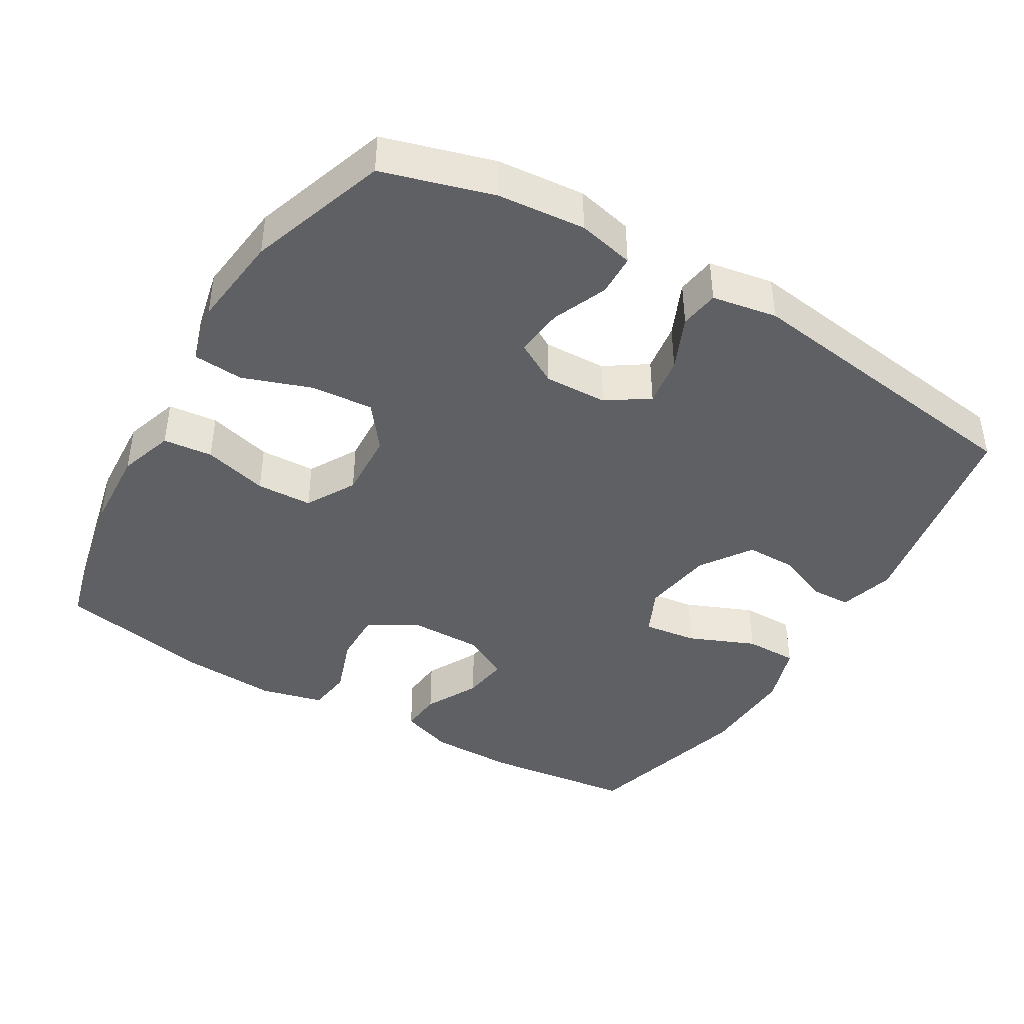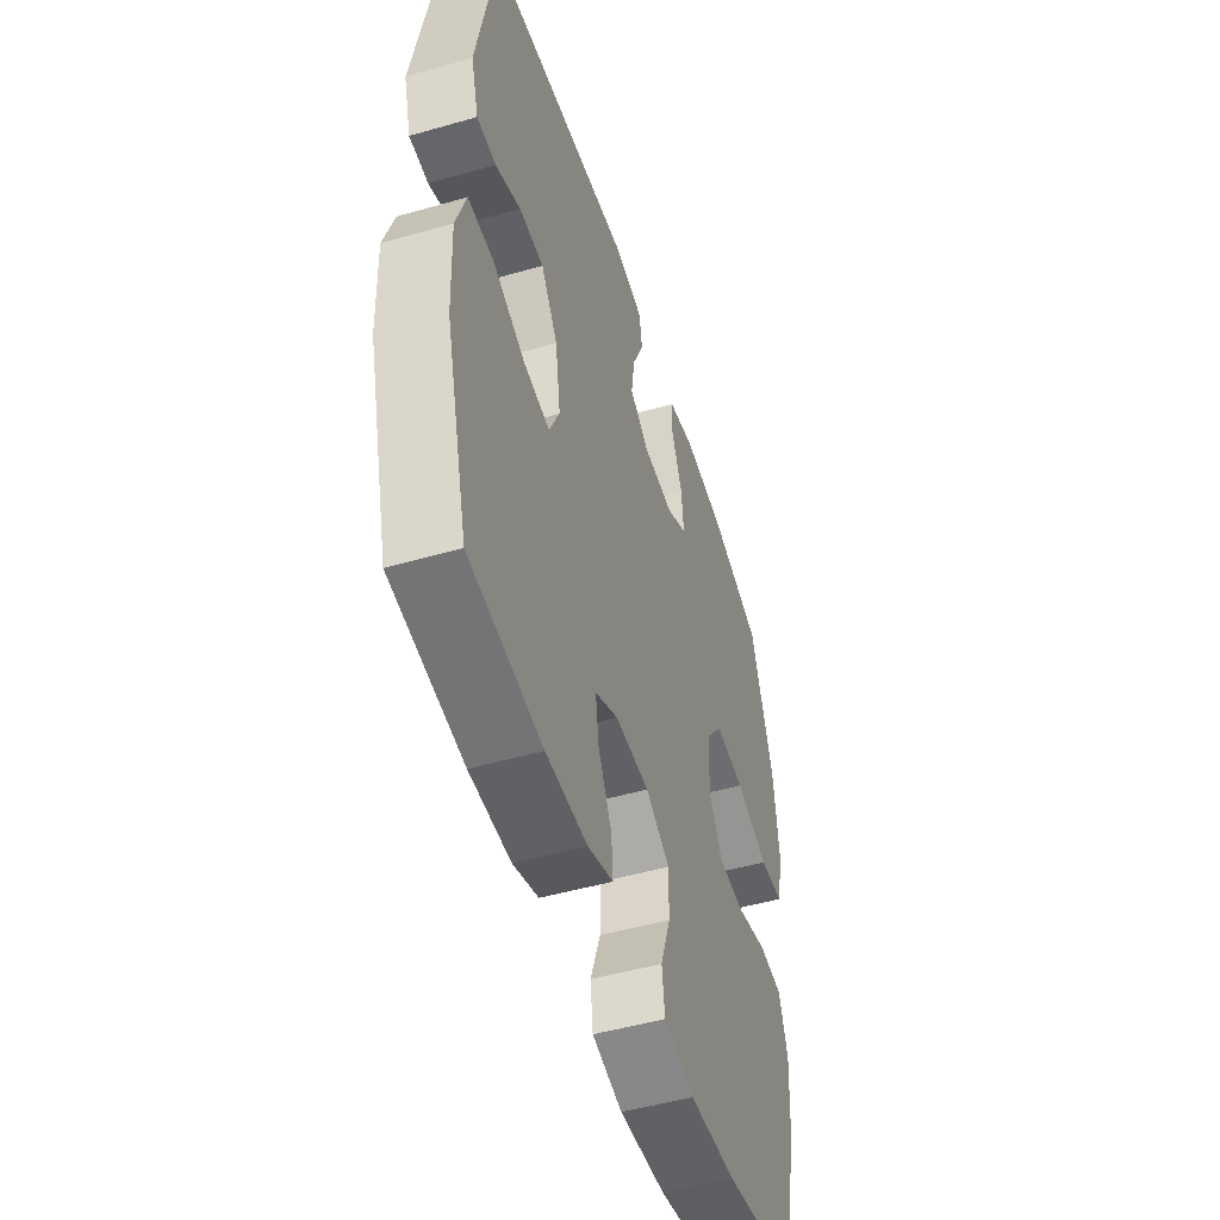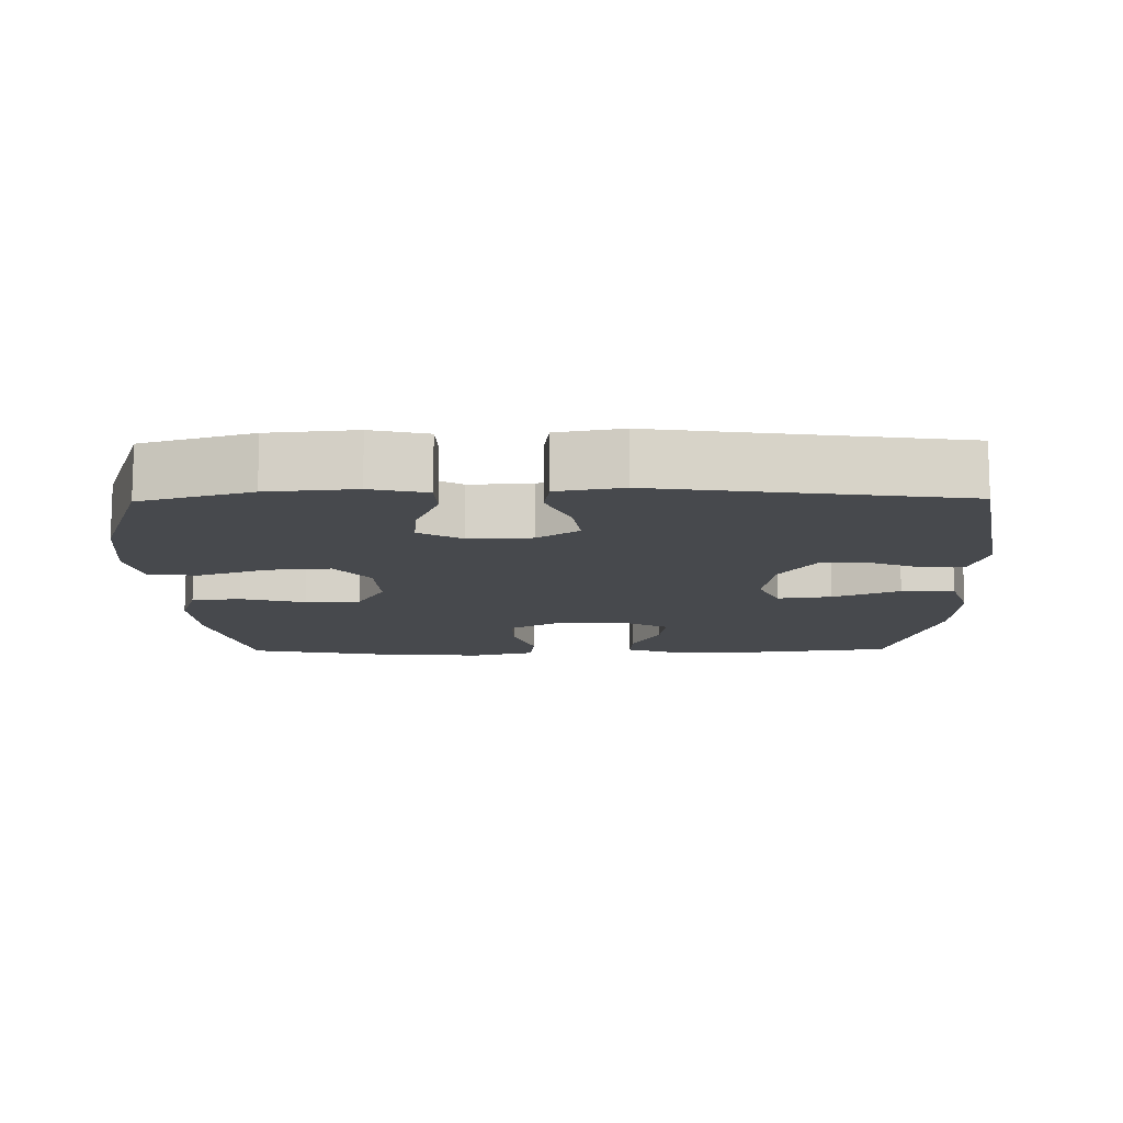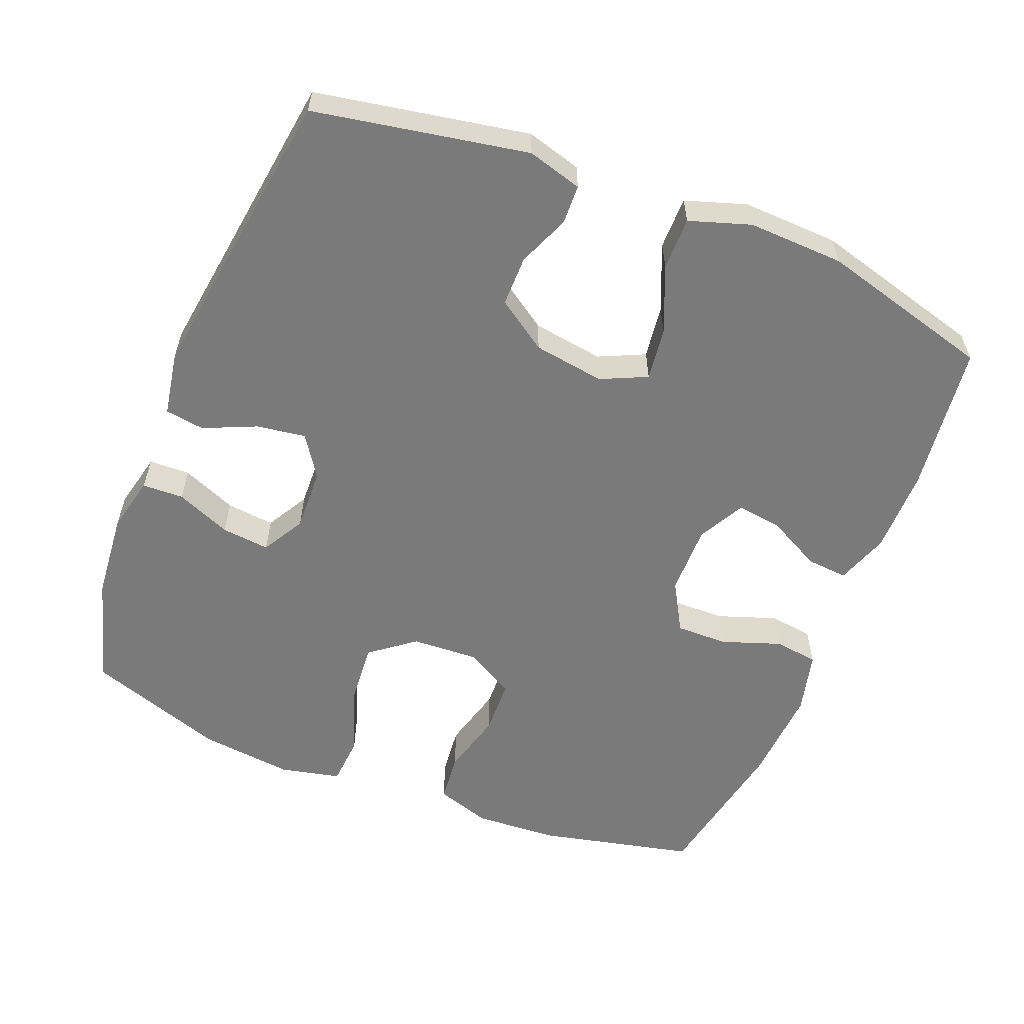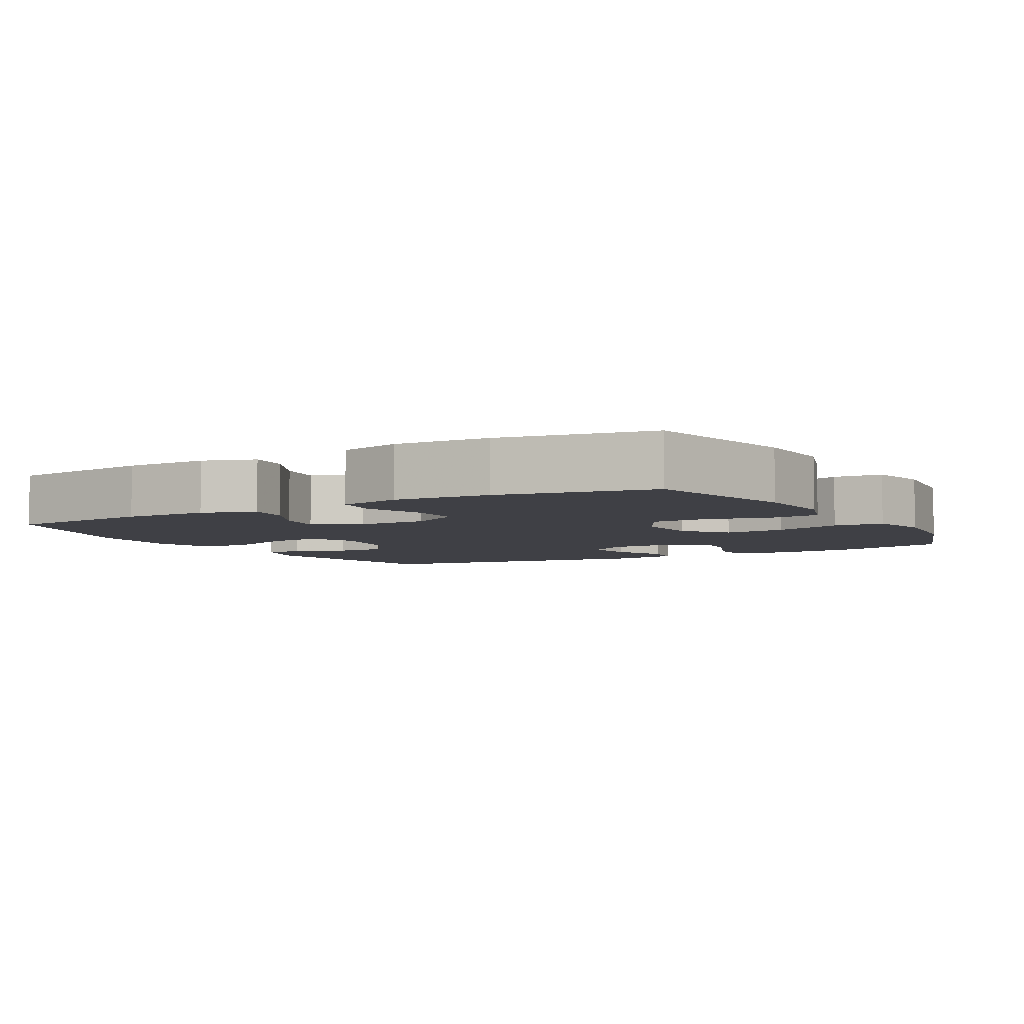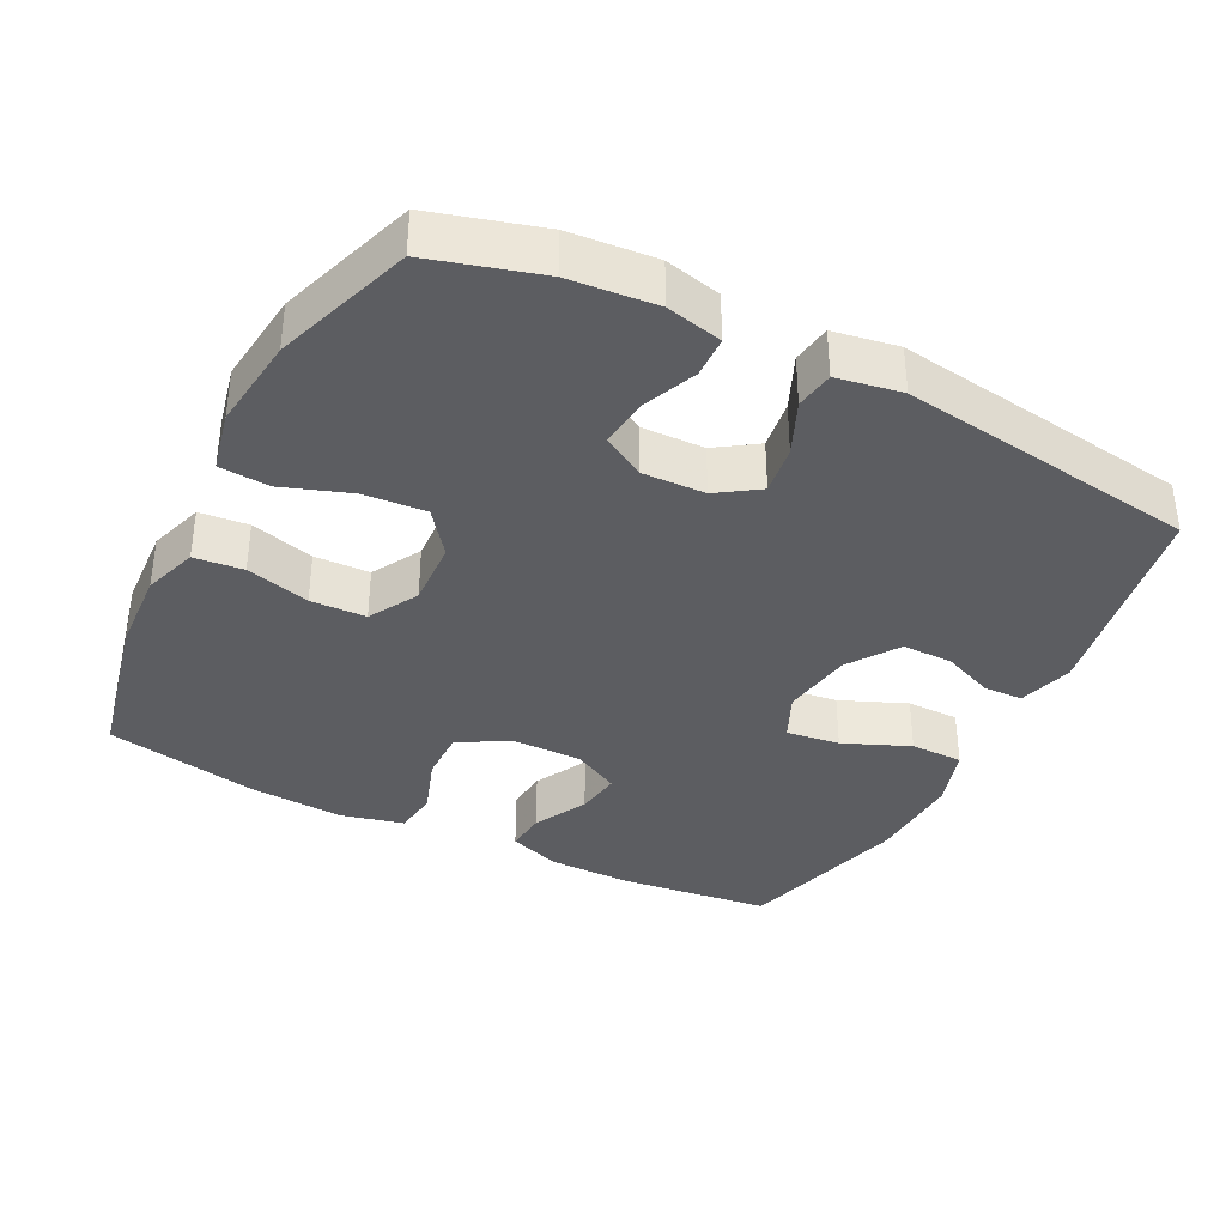
<metadata>
{"format":"obj","ext":"obj","renderer":"f3d","projection":"perspective","resolution":1024,"background":"white","views":[{"elev":-42.2,"azim":-30.7,"up":"+Y"},{"elev":-49.8,"azim":107.5,"up":"+Z"},{"elev":-12.3,"azim":0.8,"up":"+Y"},{"elev":-58.1,"azim":68.2,"up":"+Y"},{"elev":-5.2,"azim":-150.3,"up":"+Y"},{"elev":-36.8,"azim":-27.1,"up":"+Y"}]}
</metadata>
<code>
v 0.5 0.07 -0.5
v 0.29 0.07 -0.526
v 0.171 0.07 -0.526
v 0.097 0.07 -0.5
v 0.102 0.07 -0.442
v 0.141 0.07 -0.367
v 0.15 0.07 -0.303
v 0.084 0.07 -0.268
v -0.015 0.07 -0.269
v -0.085 0.07 -0.309
v -0.084 0.07 -0.382
v -0.055 0.07 -0.465
v -0.063 0.07 -0.527
v -0.151 0.07 -0.549
v -0.285 0.07 -0.541
v -0.5 0.07 -0.5
v -0.55 0.07 -0.28
v -0.557 0.07 -0.163
v -0.532 0.07 -0.086
v -0.463 0.07 -0.079
v -0.373 0.07 -0.103
v -0.295 0.07 -0.1
v -0.256 0.07 -0.031
v -0.261 0.07 0.063
v -0.309 0.07 0.125
v -0.396 0.07 0.118
v -0.492 0.07 0.084
v -0.562 0.07 0.089
v -0.581 0.07 0.174
v -0.566 0.07 0.306
v -0.5 0.07 0.5
v -0.346 0.07 0.545
v -0.224 0.07 0.556
v -0.145 0.07 0.538
v -0.143 0.07 0.48
v -0.175 0.07 0.403
v -0.182 0.07 0.335
v -0.122 0.07 0.301
v -0.034 0.07 0.304
v 0.024 0.07 0.343
v 0.014 0.07 0.412
v -0.019 0.07 0.487
v -0.011 0.07 0.542
v 0.08 0.07 0.558
v 0.5 0.07 0.5
v 0.555 0.07 0.2
v 0.533 0.07 0.123
v 0.478 0.07 0.121
v 0.405 0.07 0.151
v 0.334 0.07 0.151
v 0.286 0.07 0.08
v 0.271 0.07 -0.02
v 0.301 0.07 -0.085
v 0.376 0.07 -0.075
v 0.469 0.07 -0.036
v 0.543 0.07 -0.036
v 0.571 0.07 -0.122
v 0.566 0.07 -0.257
v 0.5 0 -0.5
v 0.29 0 -0.526
v 0.171 0 -0.526
v 0.097 0 -0.5
v 0.102 0 -0.442
v 0.141 0 -0.367
v 0.15 0 -0.303
v 0.084 0 -0.268
v -0.015 0 -0.269
v -0.085 0 -0.309
v -0.084 0 -0.382
v -0.055 0 -0.465
v -0.063 0 -0.527
v -0.151 0 -0.549
v -0.285 0 -0.541
v -0.5 0 -0.5
v -0.55 0 -0.28
v -0.557 0 -0.163
v -0.532 0 -0.086
v -0.463 0 -0.079
v -0.373 0 -0.103
v -0.295 0 -0.1
v -0.256 0 -0.031
v -0.261 0 0.063
v -0.309 0 0.125
v -0.396 0 0.118
v -0.492 0 0.084
v -0.562 0 0.089
v -0.581 0 0.174
v -0.566 0 0.306
v -0.5 0 0.5
v -0.346 0 0.545
v -0.224 0 0.556
v -0.145 0 0.538
v -0.143 0 0.48
v -0.175 0 0.403
v -0.182 0 0.335
v -0.122 0 0.301
v -0.034 0 0.304
v 0.024 0 0.343
v 0.014 0 0.412
v -0.019 0 0.487
v -0.011 0 0.542
v 0.08 0 0.558
v 0.5 0 0.5
v 0.555 0 0.2
v 0.533 0 0.123
v 0.478 0 0.121
v 0.405 0 0.151
v 0.334 0 0.151
v 0.286 0 0.08
v 0.271 0 -0.02
v 0.301 0 -0.085
v 0.376 0 -0.075
v 0.469 0 -0.036
v 0.543 0 -0.036
v 0.571 0 -0.122
v 0.566 0 -0.257
f 4 5 6
f 3 4 6
f 2 3 6
f 1 2 6
f 58 1 6
f 57 58 6
f 56 57 6
f 55 56 6
f 54 55 6
f 53 54 6 7
f 52 53 7 8
f 51 52 8 9
f 50 51 9 10
f 47 48 49
f 46 47 49
f 45 46 49
f 44 45 49
f 43 44 49
f 42 43 49
f 41 42 49
f 40 41 49 50
f 39 40 50 10
f 34 35 36
f 33 34 36
f 32 33 36
f 31 32 36
f 30 31 36
f 29 30 36
f 28 29 36
f 27 28 36
f 26 27 36
f 25 26 36 37
f 24 25 37 38
f 19 20 21
f 18 19 21
f 17 18 21
f 16 17 21
f 15 16 21
f 14 15 21
f 13 14 21
f 12 13 21
f 11 12 21
f 10 11 21 22
f 38 39 10
f 24 38 10
f 23 24 10
f 10 22 23
f 64 63 62
f 64 62 61
f 64 61 60
f 64 60 59
f 64 59 116
f 64 116 115
f 64 115 114
f 64 114 113
f 64 113 112
f 65 64 112 111
f 66 65 111 110
f 67 66 110 109
f 68 67 109 108
f 107 106 105
f 107 105 104
f 107 104 103
f 107 103 102
f 107 102 101
f 107 101 100
f 107 100 99
f 108 107 99 98
f 68 108 98 97
f 94 93 92
f 94 92 91
f 94 91 90
f 94 90 89
f 94 89 88
f 94 88 87
f 94 87 86
f 94 86 85
f 94 85 84
f 95 94 84 83
f 96 95 83 82
f 79 78 77
f 79 77 76
f 79 76 75
f 79 75 74
f 79 74 73
f 79 73 72
f 79 72 71
f 79 71 70
f 79 70 69
f 80 79 69 68
f 68 97 96
f 68 96 82
f 68 82 81
f 81 80 68
f 1 59 60 2
f 2 60 61 3
f 3 61 62 4
f 4 62 63 5
f 5 63 64 6
f 6 64 65 7
f 7 65 66 8
f 8 66 67 9
f 9 67 68 10
f 10 68 69 11
f 11 69 70 12
f 12 70 71 13
f 13 71 72 14
f 14 72 73 15
f 15 73 74 16
f 16 74 75 17
f 17 75 76 18
f 18 76 77 19
f 19 77 78 20
f 20 78 79 21
f 21 79 80 22
f 22 80 81 23
f 23 81 82 24
f 24 82 83 25
f 25 83 84 26
f 26 84 85 27
f 27 85 86 28
f 28 86 87 29
f 29 87 88 30
f 30 88 89 31
f 31 89 90 32
f 32 90 91 33
f 33 91 92 34
f 34 92 93 35
f 35 93 94 36
f 36 94 95 37
f 37 95 96 38
f 38 96 97 39
f 39 97 98 40
f 40 98 99 41
f 41 99 100 42
f 42 100 101 43
f 43 101 102 44
f 44 102 103 45
f 45 103 104 46
f 46 104 105 47
f 47 105 106 48
f 48 106 107 49
f 49 107 108 50
f 50 108 109 51
f 51 109 110 52
f 52 110 111 53
f 53 111 112 54
f 54 112 113 55
f 55 113 114 56
f 56 114 115 57
f 57 115 116 58
f 58 116 59 1

</code>
